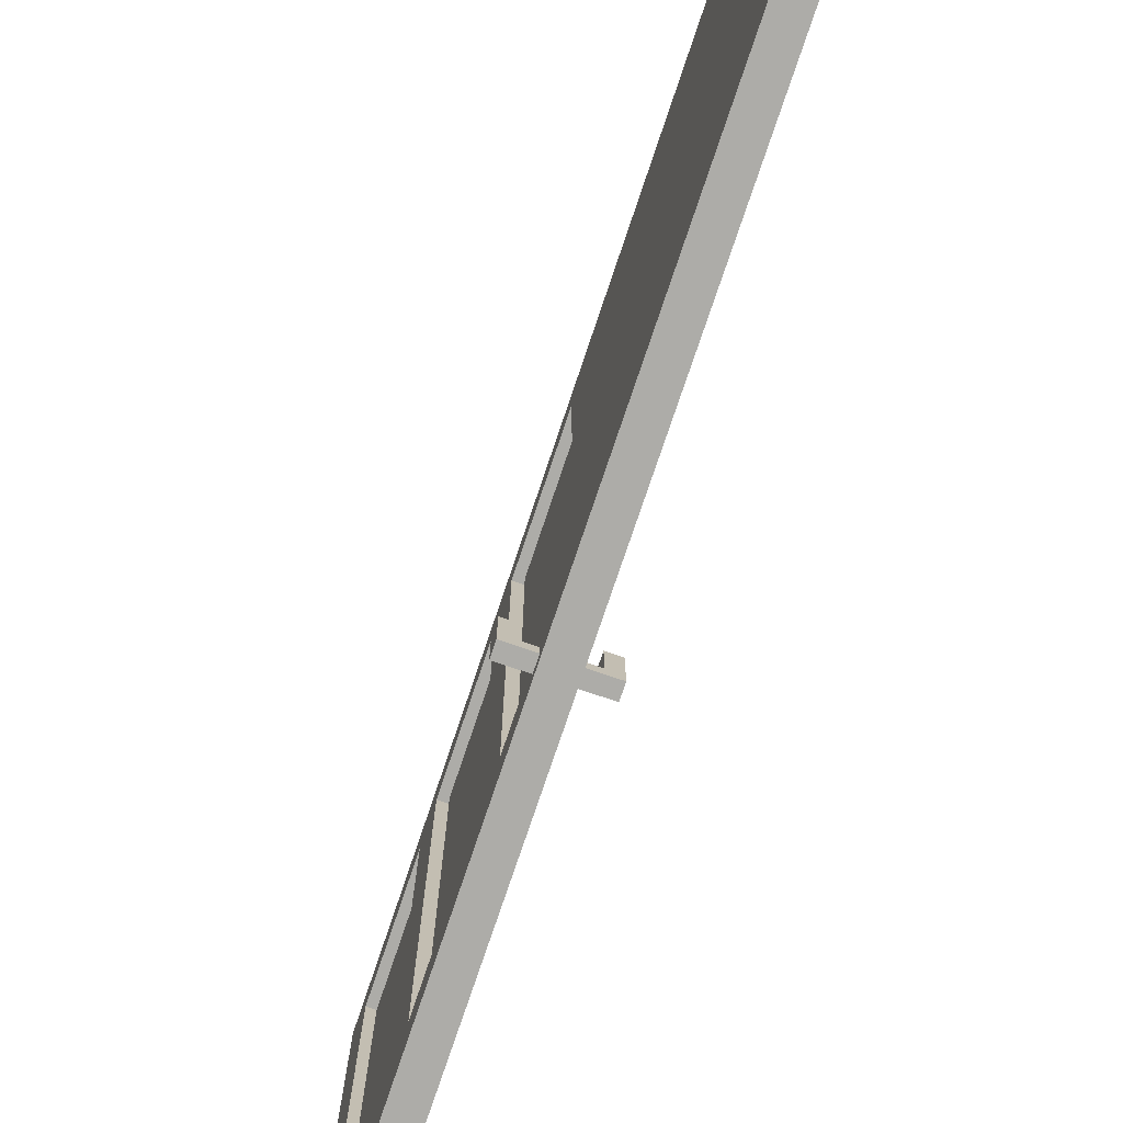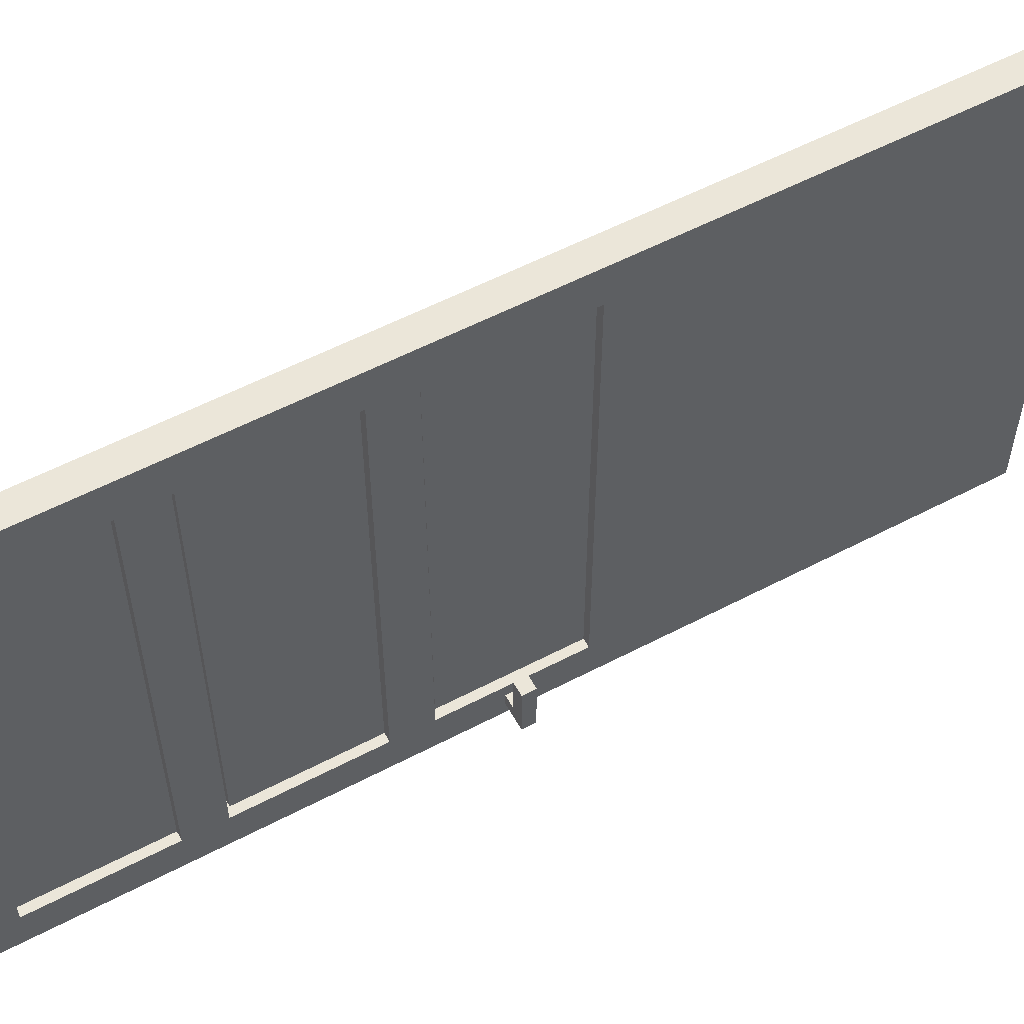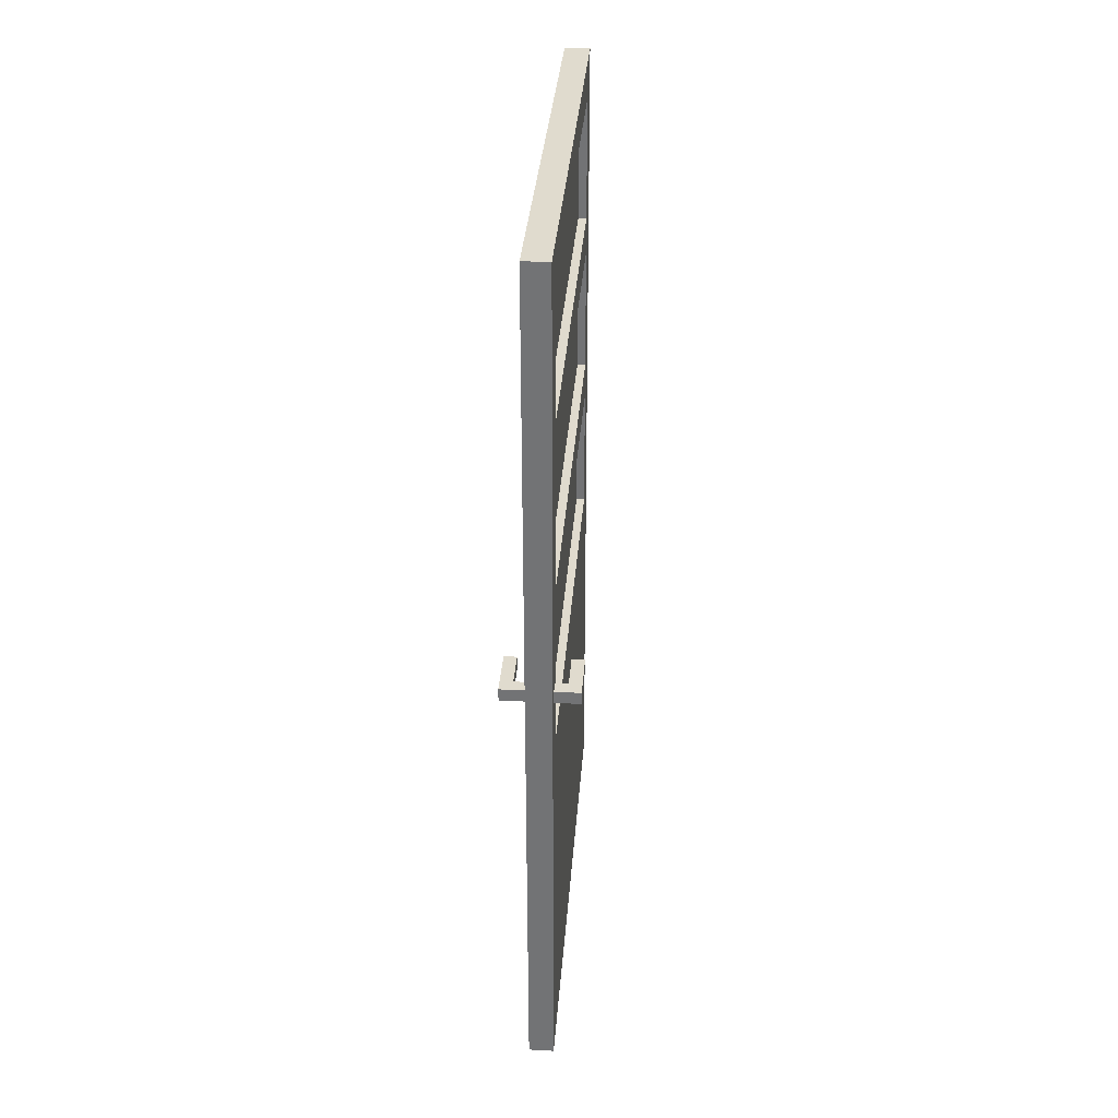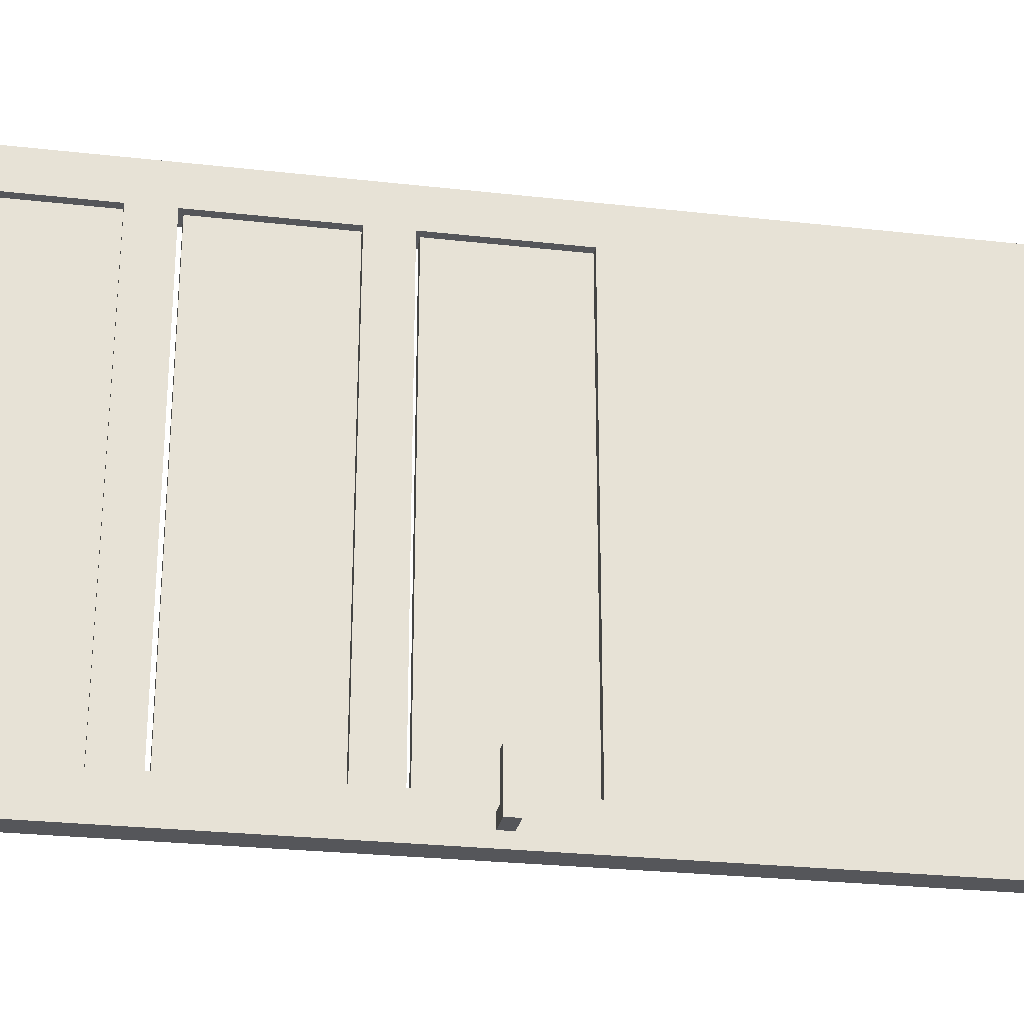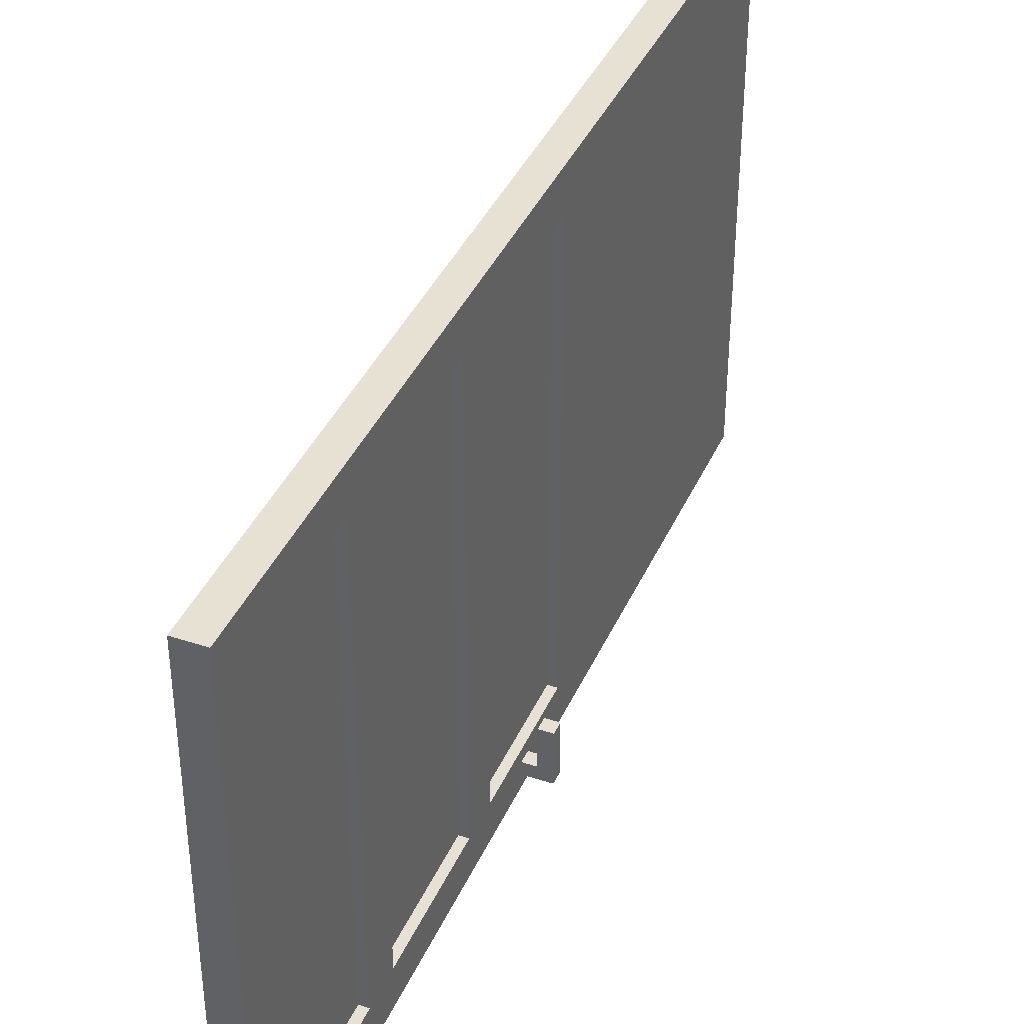
<metadata>
{"format":"obj","ext":"obj","renderer":"f3d","projection":"perspective","resolution":1024,"background":"white","views":[{"elev":-76.6,"azim":-18.6,"up":"+Z"},{"elev":56.6,"azim":-118.7,"up":"+Z"},{"elev":33.6,"azim":-175.8,"up":"+Y"},{"elev":-26.1,"azim":-100.2,"up":"+Z"},{"elev":39.4,"azim":-157.6,"up":"+Z"}]}
</metadata>
<code>
o DoorType_[4_long]_1
g DoorType_[4_long]_1
v -0.03 -0.355 -0.23
v -0.009998 -0.355 -0.23
v -0.01 -0.355 -0.23
v 0.01 -0.355 -0.23
v -0.009998 -0.355 0.27
v -0.03 -0.355 0.27
v 0.01 -0.355 0.27
v -0.01 -0.355 0.27
v -0.03 -0.955 -0.38
v -0.03 -0.955 0.62
v 0.03 -0.955 0.62
v 0.03 -0.955 -0.38
v 0.03 1.145 -0.38
v 0.03 1.145 0.62
v -0.03 1.145 0.62
v -0.03 1.145 -0.38
v -0.03 1.055 -0.47
v -0.03 0.755 -0.47
v 0.03 0.755 -0.47
v 0.03 1.055 -0.47
v 0.03 1.055 0.71
v 0.03 0.755 0.71
v -0.03 0.755 0.71
v -0.03 1.055 0.71
v -0.03 0.665 -0.47
v -0.03 0.355 -0.47
v 0.03 0.355 -0.47
v 0.03 0.665 -0.47
v 0.03 0.665 0.71
v 0.03 0.355 0.71
v -0.03 0.355 0.71
v -0.03 0.665 0.71
v 0.03 0.265 0.71
v 0.03 -0.045 0.71
v -0.03 -0.045 0.71
v -0.03 0.265 0.71
v -0.03 -0.135 -0.47
v -0.03 -0.955 -0.47
v 0.03 -0.955 -0.47
v 0.03 -0.135 -0.47
v 0.03 -0.135 0.71
v 0.03 -0.955 0.71
v -0.03 -0.955 0.71
v -0.03 -0.135 0.71
v 0.03 -0.135 0.62
v 0.03 -0.135 -0.38
v -0.03 -0.135 -0.38
v -0.03 -0.135 0.62
v -0.03 0.265 0.62
v -0.03 -0.045 0.62
v -0.01 -0.045 0.62
v -0.01 0.265 0.62
v -0.03 -0.045 -0.38
v -0.01 -0.045 -0.38
v -0.03 0.265 -0.38
v -0.01 0.265 -0.38
v 0.01 -0.045 0.62
v 0.01 0.265 0.62
v 0.03 -0.045 0.62
v 0.03 0.265 0.62
v -0.01 0.255 -0.38
v 0.01 0.255 -0.38
v 0.01 0.255 0.62
v -0.01 0.255 0.62
v 0.01 -0.045 -0.38
v 0.01 -0.045 0.62
v 0.01 0.265 -0.38
v 0.03 0.265 -0.38
v -0.03 0.665 0.62
v -0.03 0.355 0.62
v -0.01 0.355 0.62
v -0.01 0.665 0.62
v -0.03 0.355 -0.38
v -0.01 0.355 -0.38
v -0.03 0.665 -0.38
v -0.01 0.665 -0.38
v 0.01 0.355 0.62
v 0.01 0.665 0.62
v 0.03 0.355 0.62
v 0.03 0.665 0.62
v -0.01 0.655 -0.38
v 0.01 0.655 -0.38
v 0.01 0.655 0.62
v -0.01 0.655 0.62
v 0.01 0.355 -0.38
v 0.01 0.665 -0.38
v 0.03 0.665 -0.38
v 0.03 0.355 -0.38
v -0.03 1.055 0.62
v -0.03 0.755 0.62
v -0.01 0.755 0.62
v -0.01 1.055 0.62
v -0.03 1.055 -0.38
v -0.01 1.055 -0.38
v -0.01 0.755 -0.38
v -0.03 0.755 -0.38
v 0.01 0.755 0.62
v 0.01 1.055 0.62
v 0.03 0.755 0.62
v 0.03 1.055 0.62
v 0.01 1.055 -0.38
v 0.03 1.055 -0.38
v 0.03 0.755 -0.38
v 0.01 0.755 -0.38
v -0.01 0.755 -0.38
v -0.01 0.755 0.62
v 0.01 -0.045 -0.38
v -0.03 -0.955 0.65
v 0.03 -0.955 0.65
v 0.03 1.145 0.65
v -0.03 1.145 0.65
v 0.03 1.145 0.71
v -0.03 1.145 0.71
v 0.03 0.755 0.65
v 0.03 1.055 0.65
v -0.03 0.755 0.65
v -0.03 1.055 0.65
v 0.03 0.665 0.65
v 0.03 0.355 0.65
v -0.03 0.355 0.65
v -0.03 0.665 0.65
v 0.03 0.265 0.65
v 0.03 -0.045 0.65
v -0.03 -0.045 0.65
v -0.03 0.265 0.65
v 0.03 -0.135 0.65
v -0.03 -0.135 0.65
v -0.03 -0.955 -0.41
v 0.03 -0.955 -0.41
v 0.03 1.145 -0.41
v -0.03 1.145 -0.41
v 0.03 1.055 -0.41
v 0.03 0.755 -0.41
v -0.03 0.755 -0.41
v -0.03 1.055 -0.41
v 0.03 0.665 -0.41
v 0.03 0.355 -0.41
v -0.03 0.355 -0.41
v -0.03 0.665 -0.41
v 0.03 -0.135 -0.41
v -0.03 -0.135 -0.41
v -0.03 0.295 -0.47
v -0.03 0.265 -0.47
v 0.03 0.265 -0.47
v 0.03 0.295 -0.47
v -0.03 0.295 0.71
v 0.03 0.295 0.71
v 0.03 0.295 0.62
v 0.03 0.295 -0.38
v -0.03 0.295 -0.38
v -0.03 0.295 0.62
v 0.03 0.295 0.65
v -0.03 0.295 0.65
v 0.03 0.295 -0.41
v 0.03 0.265 -0.41
v -0.03 0.265 -0.41
v -0.03 0.295 -0.41
v -0.03 0.325 -0.47
v 0.03 0.325 -0.47
v -0.03 0.325 0.71
v 0.03 0.325 0.71
v 0.03 0.325 0.62
v 0.03 0.325 -0.38
v -0.03 0.325 -0.38
v -0.03 0.325 0.62
v 0.03 0.325 0.65
v -0.03 0.325 0.65
v 0.03 0.325 -0.41
v -0.03 0.325 -0.41
v -0.03 -0.045 -0.47
v -0.03 -0.075 -0.47
v 0.03 -0.075 -0.47
v 0.03 -0.045 -0.47
v 0.03 -0.075 0.71
v -0.03 -0.075 0.71
v 0.03 -0.075 0.62
v 0.03 -0.075 -0.38
v 0.03 -0.045 -0.38
v -0.03 -0.075 -0.38
v -0.03 -0.075 0.62
v 0.03 -0.075 0.65
v -0.03 -0.075 0.65
v 0.03 -0.045 -0.41
v 0.03 -0.075 -0.41
v -0.03 -0.075 -0.41
v -0.03 -0.045 -0.41
v -0.03 0.695 -0.47
v 0.03 0.695 -0.47
v -0.03 0.695 0.71
v 0.03 0.695 0.71
v 0.03 0.695 -0.38
v 0.03 0.695 0.62
v -0.03 0.695 0.62
v -0.03 0.695 -0.38
v 0.03 0.695 0.65
v -0.03 0.695 0.65
v 0.03 0.695 -0.41
v -0.03 0.695 -0.41
v -0.03 0.725 -0.47
v 0.03 0.725 -0.47
v 0.03 0.725 0.71
v -0.03 0.725 0.71
v 0.03 0.725 -0.38
v 0.03 0.725 0.62
v -0.03 0.725 0.62
v -0.03 0.725 -0.38
v 0.03 0.725 0.65
v -0.03 0.725 0.65
v 0.03 0.725 -0.41
v -0.03 0.725 -0.41
v -0.03 1.145 -0.47
v -0.03 1.085 -0.47
v 0.03 1.085 -0.47
v 0.03 1.145 -0.47
v 0.03 1.085 0.71
v -0.03 1.085 0.71
v 0.03 1.085 -0.38
v 0.03 1.085 0.62
v -0.03 1.085 0.62
v -0.03 1.085 -0.38
v 0.03 1.085 0.65
v -0.03 1.085 0.65
v 0.03 1.085 -0.41
v -0.03 1.085 -0.41
v -0.03 0.095 -0.47
v 0.03 0.095 -0.47
v -0.03 0.095 -0.38
v -0.01 0.095 -0.38
v 0.01 0.095 -0.38
v 0.03 0.095 -0.38
v 0.03 0.095 -0.41
v -0.03 0.095 -0.41
v -0.03 0.125 -0.47
v 0.03 0.125 -0.47
v -0.03 0.125 -0.38
v -0.01 0.125 -0.38
v 0.01 0.125 -0.38
v 0.03 0.125 -0.38
v 0.03 0.125 -0.41
v -0.03 0.125 -0.41
v -0.03 -0.955 -0.44
v 0.03 -0.955 -0.44
v 0.03 1.145 -0.44
v -0.03 1.145 -0.44
v 0.03 1.055 -0.44
v 0.03 0.755 -0.44
v -0.03 0.755 -0.44
v -0.03 1.055 -0.44
v 0.03 0.665 -0.44
v 0.03 0.355 -0.44
v -0.03 0.355 -0.44
v -0.03 0.665 -0.44
v 0.03 -0.135 -0.44
v -0.03 -0.135 -0.44
v 0.03 0.295 -0.44
v 0.03 0.265 -0.44
v -0.03 0.265 -0.44
v -0.03 0.295 -0.44
v 0.03 0.325 -0.44
v -0.03 0.325 -0.44
v 0.03 -0.045 -0.44
v 0.03 -0.075 -0.44
v -0.03 -0.075 -0.44
v -0.03 -0.045 -0.44
v 0.03 0.695 -0.44
v -0.03 0.695 -0.44
v 0.03 0.725 -0.44
v -0.03 0.725 -0.44
v 0.03 1.085 -0.44
v -0.03 1.085 -0.44
v 0.03 0.095 -0.44
v -0.03 0.095 -0.44
v 0.09 0.125 -0.41
v 0.09 0.125 -0.44
v 0.09 0.095 -0.44
v 0.09 0.095 -0.41
v 0.03 0.125 -0.44
v -0.09 0.095 -0.41
v -0.09 0.095 -0.44
v -0.09 0.125 -0.44
v -0.09 0.125 -0.41
v -0.03 0.125 -0.44
v -0.06 0.095 -0.41
v -0.06 0.095 -0.44
v -0.06 0.125 -0.44
v -0.06 0.125 -0.41
v -0.06 0.125 -0.32
v -0.06 0.095 -0.32
v -0.09 0.125 -0.32
v -0.09 0.095 -0.32
v 0.06 0.095 -0.41
v 0.06 0.125 -0.41
v 0.06 0.125 -0.44
v 0.06 0.095 -0.44
v 0.06 0.095 -0.32
v 0.06 0.125 -0.32
v 0.09 0.095 -0.32
v 0.09 0.125 -0.32
f 12 11 10 9
f 92 98 101 94
f 83 84 71 77
f 11 109 108 10
f 109 42 43 108
f 129 12 9 128
f 38 39 242 241
f 241 242 129 128
f 3 4 2 1
f 7 8 6 5
f 52 51 50 49
f 50 51 54 53
f 56 52 49 55
f 58 57 51 52
f 60 59 57 58
f 64 63 62 61
f 51 66 65 54
f 56 67 58 52
f 68 60 58 67
f 72 71 70 69
f 70 71 74 73
f 76 72 69 75
f 76 75 73 74
f 78 77 71 72
f 80 79 77 78
f 84 83 82 81
f 71 77 85 74
f 86 78 72 76
f 87 80 78 86
f 87 86 85 88
f 86 76 74 85
f 92 91 90 89
f 93 94 92 89
f 94 93 96 95
f 90 91 95 96
f 98 97 91 92
f 100 99 97 98
f 101 98 92 94
f 102 100 98 101
f 102 101 104 103
f 101 94 95 104
f 106 97 104 105
f 81 82 85 74
f 114 99 100 115
f 117 89 90 116
f 119 79 80 118
f 121 69 70 120
f 59 60 122 123
f 125 49 50 124
f 133 132 102 103
f 93 135 134 96
f 137 136 87 88
f 75 139 138 73
f 68 149 148 60
f 151 150 55 49
f 122 60 148 152
f 153 151 49 125
f 68 155 154 149
f 150 157 156 55
f 163 88 79 162
f 70 73 164 165
f 166 162 79 119
f 120 70 165 167
f 168 137 88 163
f 73 138 169 164
f 177 178 59 176
f 50 53 179 180
f 176 59 123 181
f 124 50 180 182
f 184 183 178 177
f 53 186 185 179
f 192 80 87 191
f 194 75 69 193
f 195 118 80 192
f 193 69 121 196
f 191 87 136 197
f 198 139 75 194
f 203 103 99 204
f 90 96 206 205
f 207 204 99 114
f 116 90 205 208
f 209 133 103 203
f 96 134 210 206
f 102 217 218 100
f 219 220 93 89
f 100 218 221 115
f 222 219 89 117
f 132 223 217 102
f 220 224 135 93
f 183 231 230 178
f 227 232 186 53
f 239 155 68 238
f 231 239 238 230
f 235 240 232 227
f 55 156 240 235
f 105 104 103 104
f 104 97 99 103
f 106 105 104 97
f 97 106 97 99
f 74 85 88 85
f 85 77 79 88
f 71 74 85 77
f 77 71 77 79
f 54 65 178 107
f 65 66 59 178
f 51 54 107 57
f 66 51 57 59
f 64 61 54 51
f 62 63 57 107
f 82 83 77 85
f 84 81 74 71
f 101 98 97 104
f 92 94 95 91
f 15 14 13 16
f 20 19 18 17
f 24 23 22 21
f 27 26 25 28
f 29 32 31 30
f 36 35 34 33
f 40 39 38 37
f 44 43 42 41
f 11 12 46 45
f 48 47 9 10
f 61 62 107 54
f 63 64 51 57
f 111 110 14 15
f 113 112 110 111
f 22 114 115 21
f 24 117 116 23
f 30 119 118 29
f 32 121 120 31
f 123 122 33 34
f 36 125 124 35
f 42 109 126 41
f 109 11 45 126
f 44 127 108 43
f 127 48 10 108
f 16 13 130 131
f 129 140 46 12
f 47 141 128 9
f 145 144 143 142
f 147 146 36 33
f 122 152 147 33
f 146 153 125 36
f 27 159 158 26
f 159 145 142 158
f 160 146 147 161
f 30 31 160 161
f 149 163 162 148
f 165 164 150 151
f 152 166 161 147
f 166 119 30 161
f 152 148 162 166
f 160 167 153 146
f 31 120 167 160
f 167 165 151 153
f 154 168 163 149
f 164 169 157 150
f 173 172 171 170
f 172 40 37 171
f 34 35 175 174
f 175 44 41 174
f 46 177 176 45
f 180 179 47 48
f 126 181 174 41
f 181 123 34 174
f 45 176 181 126
f 175 182 127 44
f 35 124 182 175
f 182 180 48 127
f 140 184 177 46
f 179 185 141 47
f 188 28 25 187
f 190 189 32 29
f 118 195 190 29
f 189 196 121 32
f 19 200 199 18
f 200 188 187 199
f 23 202 201 22
f 201 202 189 190
f 191 203 204 192
f 205 206 194 193
f 192 204 207 195
f 195 207 201 190
f 207 114 22 201
f 202 208 196 189
f 23 116 208 202
f 208 205 193 196
f 197 209 203 191
f 206 210 198 194
f 214 213 212 211
f 213 20 17 212
f 112 113 216 215
f 216 24 21 215
f 217 13 14 218
f 15 16 220 219
f 218 14 110 221
f 221 110 112 215
f 115 221 215 21
f 216 222 117 24
f 113 111 222 216
f 111 15 219 222
f 223 130 13 217
f 16 131 224 220
f 226 173 170 225
f 228 227 53 54
f 230 229 107 178
f 229 228 54 107
f 144 234 233 143
f 234 226 225 233
f 236 235 227 228
f 56 55 235 236
f 238 237 229 230
f 68 67 237 238
f 237 236 228 229
f 67 56 236 237
f 244 243 214 211
f 131 130 243 244
f 246 245 132 133
f 19 20 245 246
f 135 248 247 134
f 248 17 18 247
f 137 250 249 136
f 250 27 28 249
f 139 252 251 138
f 252 25 26 251
f 129 242 253 140
f 242 39 40 253
f 141 254 241 128
f 254 37 38 241
f 256 255 154 155
f 144 145 255 256
f 157 258 257 156
f 258 142 143 257
f 255 259 168 154
f 145 159 259 255
f 259 250 137 168
f 159 27 250 259
f 169 260 258 157
f 260 158 142 258
f 138 251 260 169
f 251 26 158 260
f 262 261 183 184
f 172 173 261 262
f 140 253 262 184
f 253 40 172 262
f 185 263 254 141
f 263 171 37 254
f 186 264 263 185
f 264 170 171 263
f 197 136 249 265
f 28 188 265 249
f 266 252 139 198
f 266 187 25 252
f 197 265 267 209
f 265 188 200 267
f 267 246 133 209
f 200 19 246 267
f 210 268 266 198
f 268 199 187 266
f 134 247 268 210
f 247 18 199 268
f 245 269 223 132
f 20 213 269 245
f 223 269 243 130
f 269 213 214 243
f 224 270 248 135
f 270 212 17 248
f 131 244 270 224
f 244 211 212 270
f 183 261 271 231
f 261 173 226 271
f 232 272 264 186
f 272 225 170 264
f 226 234 277 271
f 277 256 155 239
f 234 144 256 277
f 282 233 225 272
f 156 257 282 240
f 257 143 233 282
f 275 274 273 276
f 281 280 279 278
f 283 284 272 232
f 284 285 282 272
f 286 283 232 240
f 285 286 240 282
f 278 279 284 283
f 279 280 285 284
f 289 290 288 287
f 280 281 286 285
f 287 288 283 286
f 289 287 286 281
f 288 290 278 283
f 290 289 281 278
f 291 292 239 231
f 292 293 277 239
f 293 294 271 277
f 294 291 231 271
f 297 298 296 295
f 273 274 293 292
f 274 275 294 293
f 275 276 291 294
f 295 296 292 291
f 297 295 291 276
f 296 298 273 292
f 298 297 276 273

</code>
